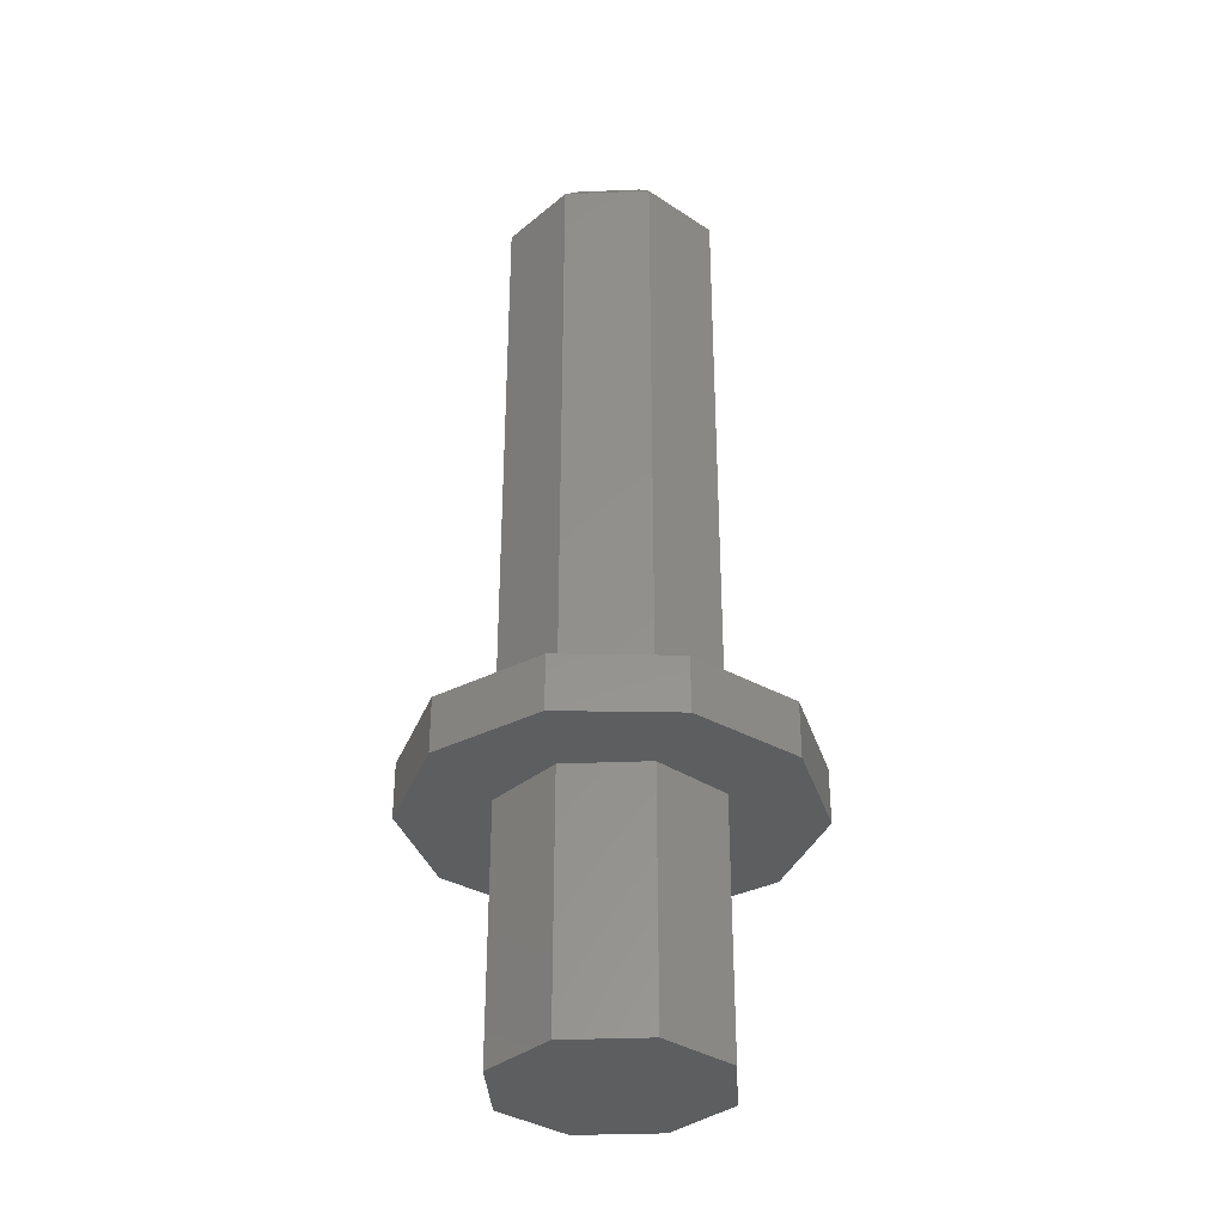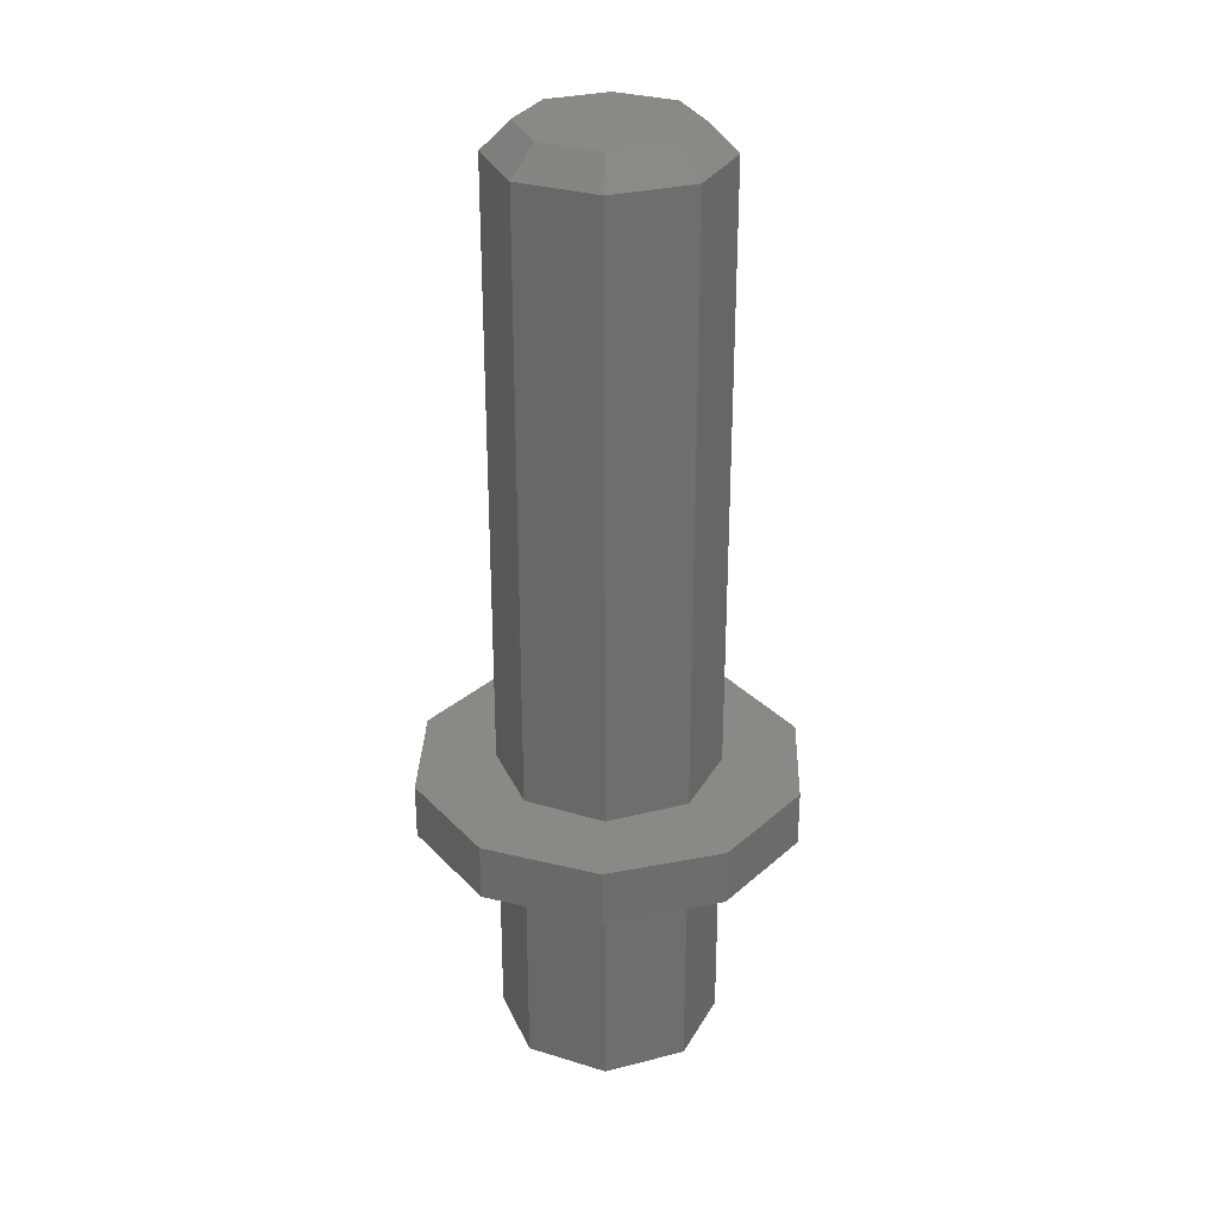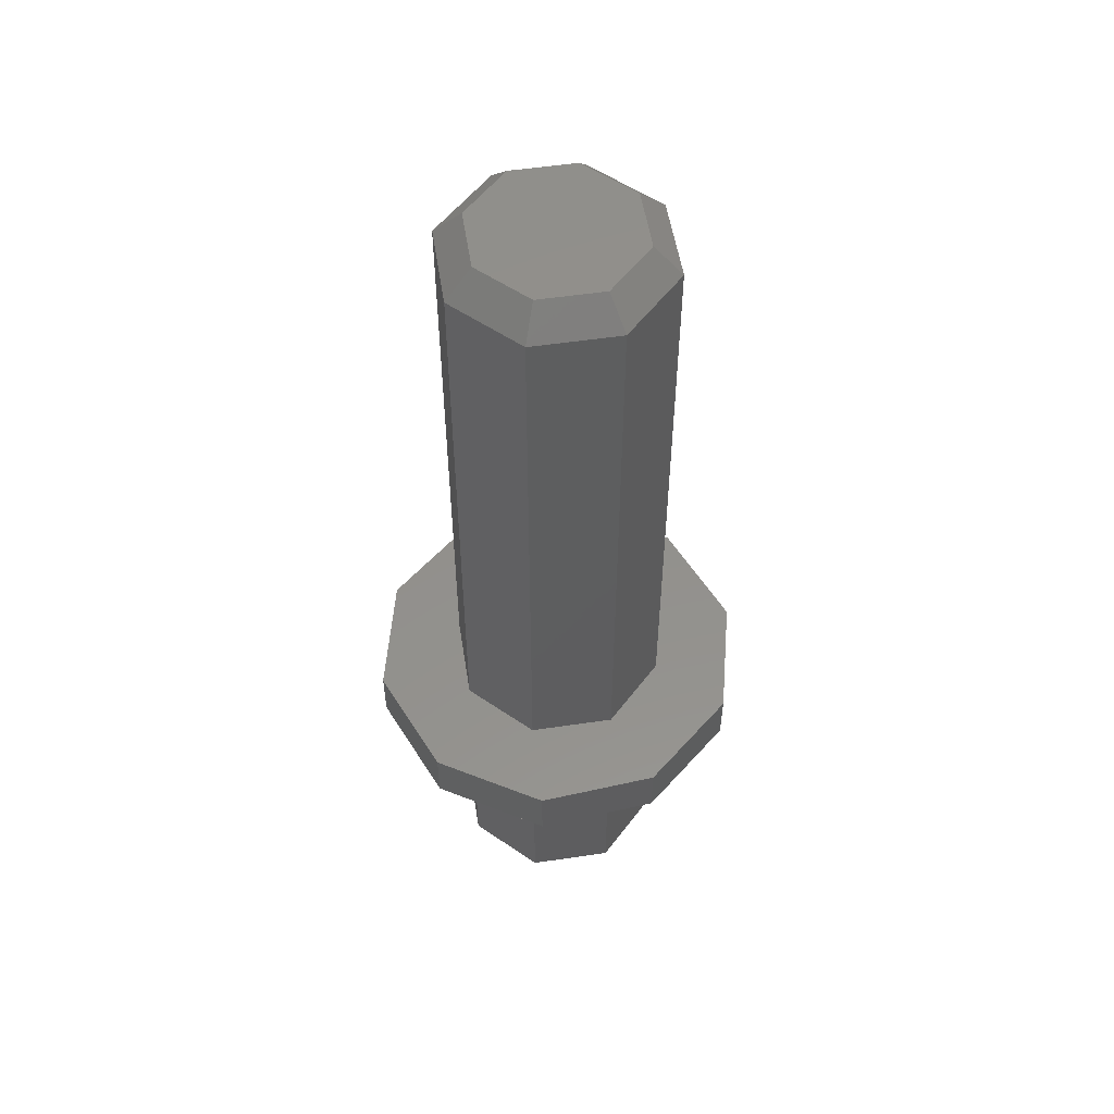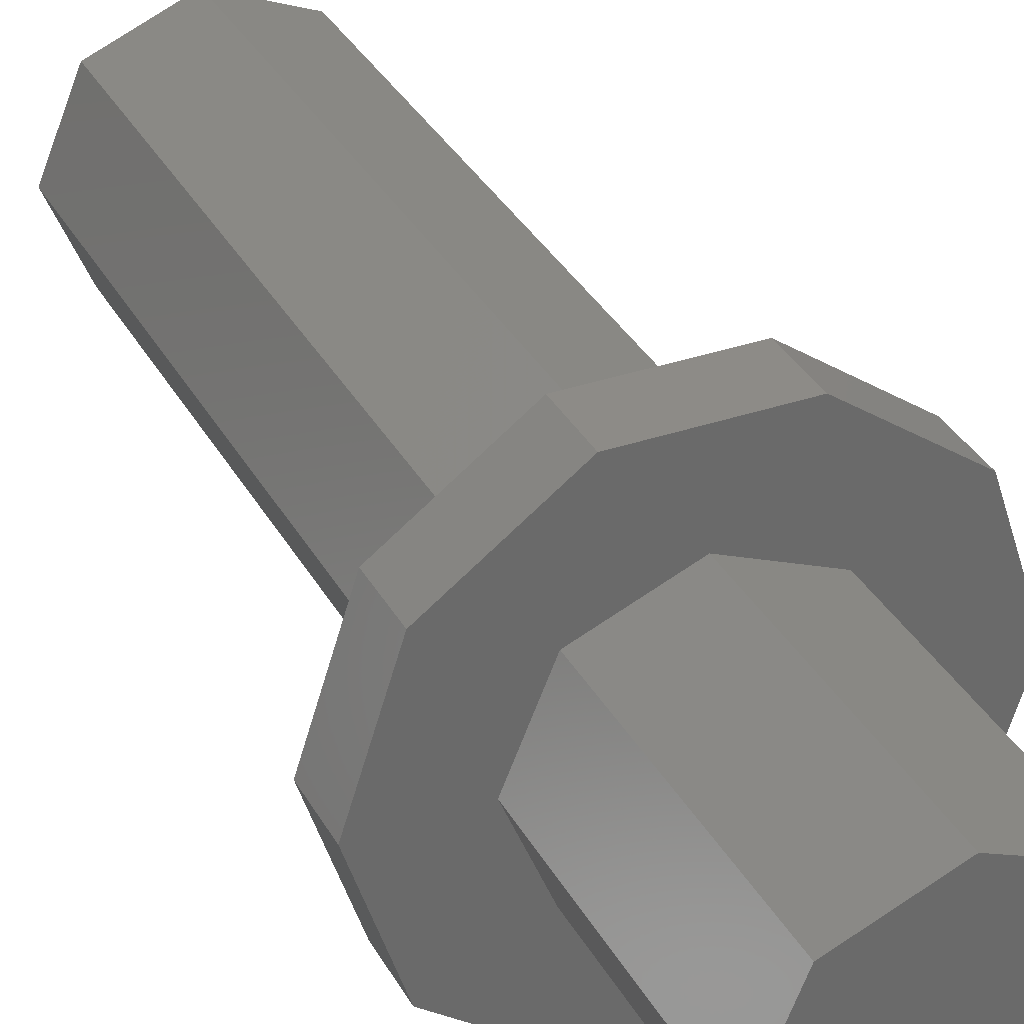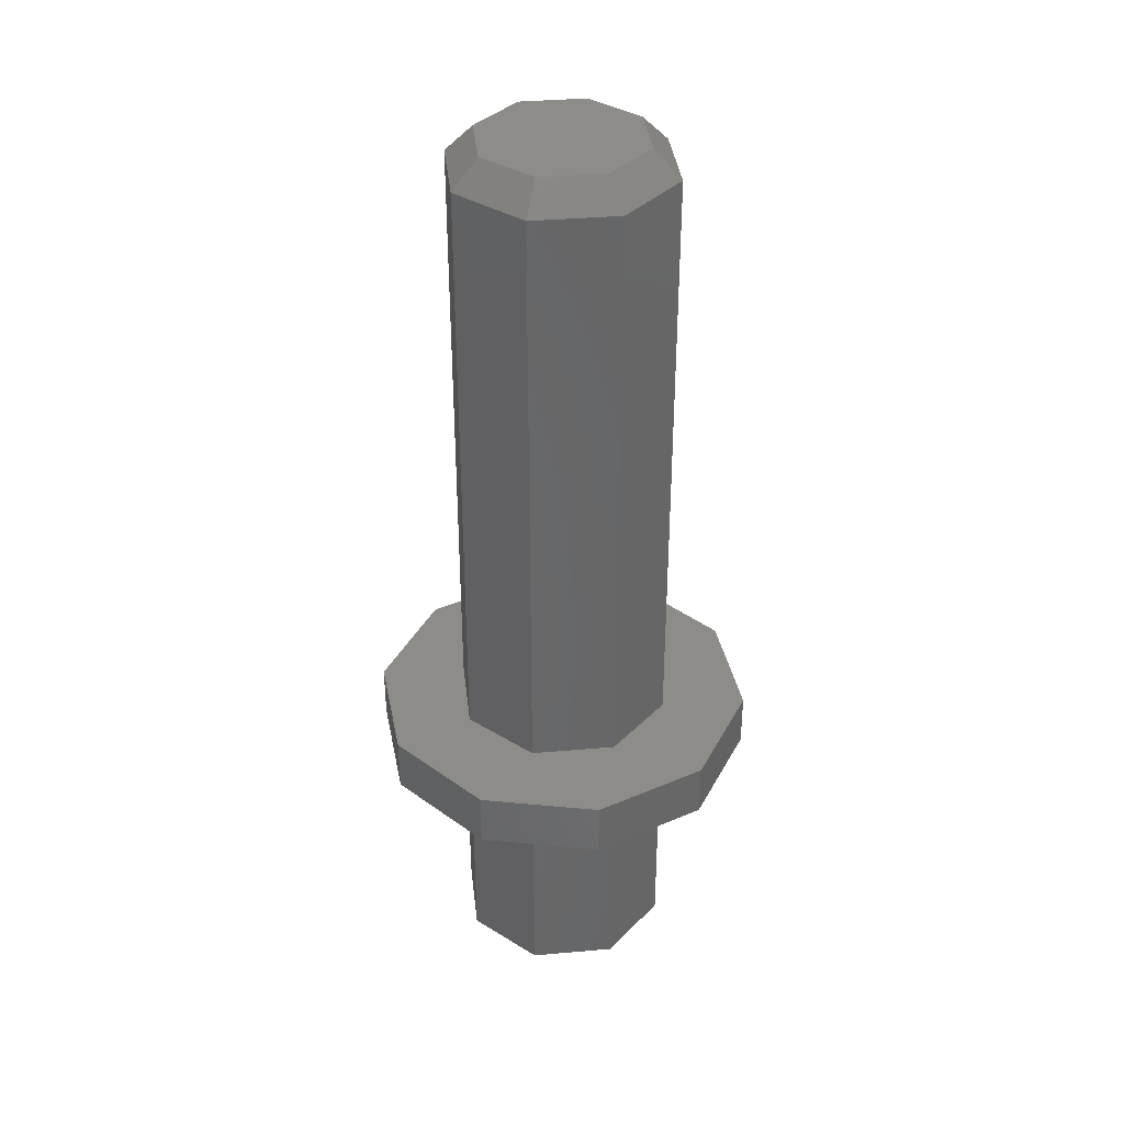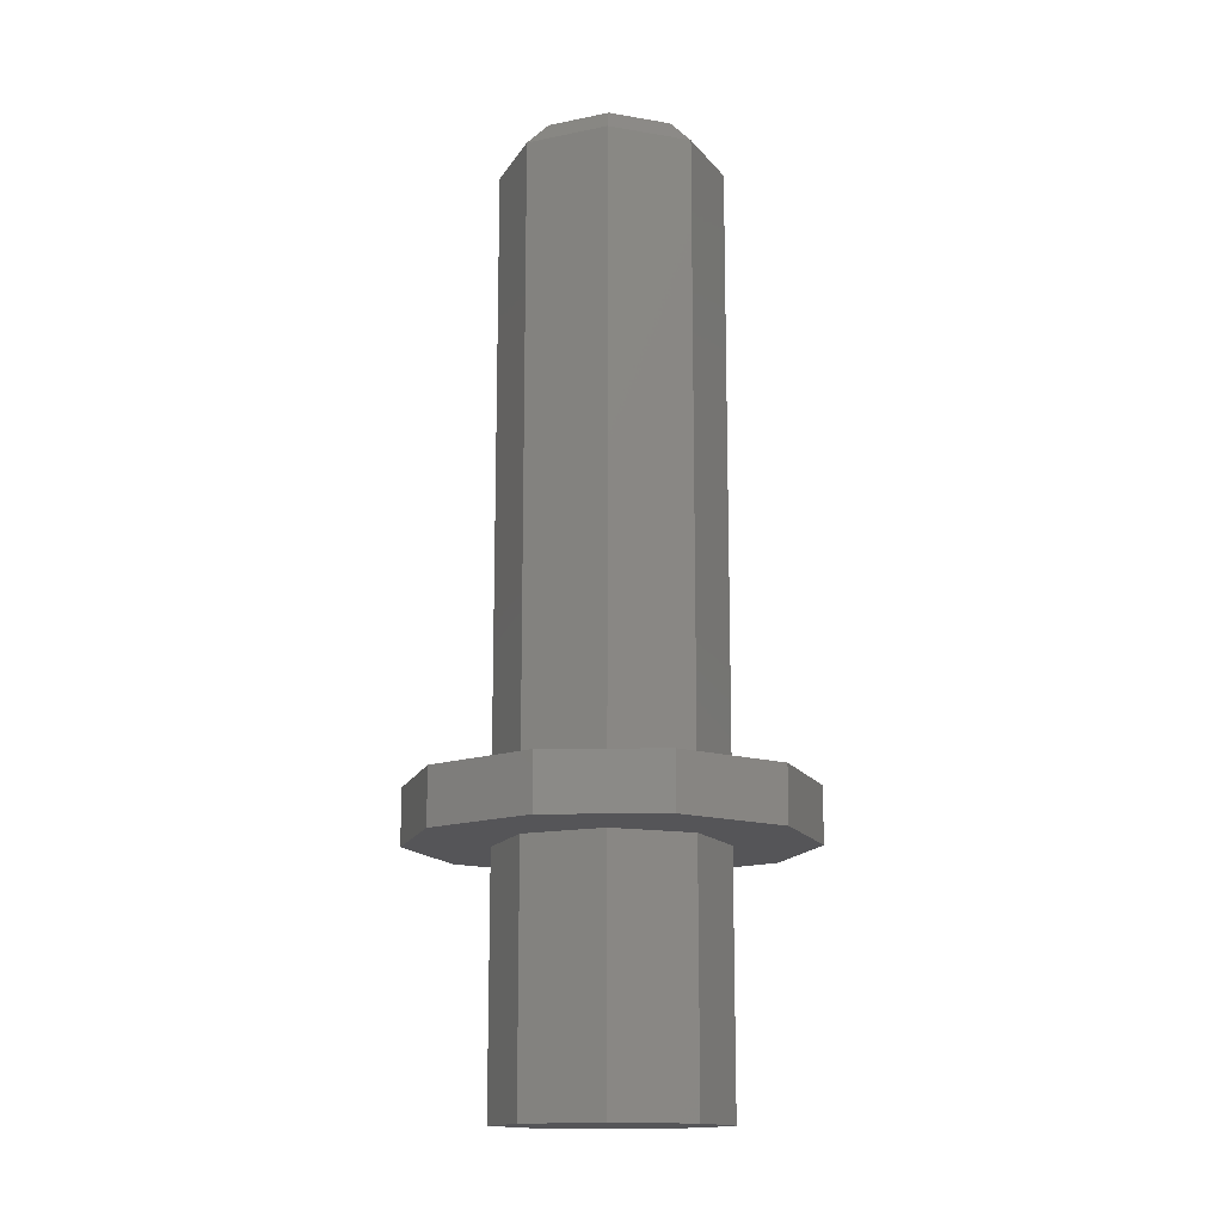
<metadata>
{"format":"stl","ext":"stl","renderer":"f3d","projection":"perspective","resolution":1024,"background":"white","views":[{"elev":-34.0,"azim":70.6,"up":"+Z"},{"elev":29.5,"azim":91.9,"up":"+Z"},{"elev":54.1,"azim":58.6,"up":"+Z"},{"elev":33.8,"azim":155.0,"up":"+Y"},{"elev":37.0,"azim":151.0,"up":"+Z"},{"elev":-14.4,"azim":1.9,"up":"+Z"}]}
</metadata>
<code>
# stl→obj: 60 verts, 116 faces
v 2 0 5.5
v 2 -4.898e-16 16.5
v 1.414 -1.414 5.5
v 1.414 -1.414 16.5
v 5.719e-17 -2 5.5
v -3.674e-16 -2 16.5
v -1.414 -1.414 5.5
v -1.414 -1.414 16.5
v -2 2.449e-16 5.5
v -2 2.449e-16 16.5
v -1.414 1.414 5.5
v -1.414 1.414 16.5
v -3.674e-16 2 5.5
v 1.225e-16 2 16.5
v 1.414 1.414 5.5
v 1.414 1.414 16.5
v -1.061 1.061 17
v 1.061 1.061 17
v -6.186e-09 1.5 17
v 1.5 -1.98e-15 17
v -1.5 -1.237e-08 17
v 1.061 -1.061 17
v -1.061 -1.061 17
v -4.779e-14 -1.5 17
v -2 2.449e-16 0
v -2 2.449e-16 4.5
v -1.414 1.414 0
v -1.414 1.414 4.5
v 1.225e-16 2 0
v -3.674e-16 2 4.5
v 1.414 1.414 0
v 1.414 1.414 4.5
v 2 0 0
v 2 0 4.5
v 1.414 -1.414 0
v 1.414 -1.414 4.5
v -3.674e-16 -2 0
v 5.719e-17 -2 4.5
v -1.414 -1.414 0
v -1.414 -1.414 4.5
v 1.082 3.329 5.5
v -1.082 3.329 5.5
v 2.832 2.057 5.5
v -1.082 -3.329 5.5
v 1.082 -3.329 5.5
v -2.832 -2.057 5.5
v -2.832 2.057 5.5
v -3.5 -4.286e-16 5.5
v 2.832 -2.057 5.5
v 3.5 0 5.5
v -1.082 3.329 4.5
v 1.082 3.329 4.5
v 2.832 2.057 4.5
v 1.082 -3.329 4.5
v -1.082 -3.329 4.5
v -2.832 -2.057 4.5
v -2.832 2.057 4.5
v -3.5 -4.286e-16 4.5
v 2.832 -2.057 4.5
v 3.5 0 4.5
f 1 2 3
f 3 2 4
f 3 4 5
f 5 4 6
f 5 6 7
f 7 6 8
f 7 8 9
f 9 8 10
f 9 10 11
f 11 10 12
f 11 12 13
f 13 12 14
f 13 14 15
f 15 14 16
f 15 16 1
f 1 16 2
f 17 18 19
f 18 17 20
f 20 17 21
f 20 21 22
f 22 21 23
f 22 23 24
f 21 10 23
f 23 10 8
f 23 8 24
f 24 8 6
f 24 6 22
f 22 6 4
f 22 4 20
f 20 4 2
f 20 2 18
f 18 2 16
f 18 16 19
f 19 16 14
f 19 14 17
f 17 14 12
f 17 12 21
f 21 12 10
f 25 26 27
f 27 26 28
f 27 28 29
f 29 28 30
f 29 30 31
f 31 30 32
f 31 32 33
f 33 32 34
f 33 34 35
f 35 34 36
f 35 36 37
f 37 36 38
f 37 38 39
f 39 38 40
f 39 40 25
f 25 40 26
f 41 42 43
f 43 42 13
f 43 13 15
f 44 45 46
f 46 45 5
f 46 5 7
f 13 42 11
f 11 42 47
f 11 47 9
f 9 47 48
f 9 48 7
f 7 48 46
f 5 45 3
f 3 45 49
f 3 49 1
f 1 49 50
f 1 50 15
f 15 50 43
f 51 52 30
f 30 52 53
f 30 53 32
f 54 55 38
f 38 55 56
f 38 56 40
f 51 30 57
f 57 30 28
f 57 28 58
f 58 28 26
f 58 26 56
f 56 26 40
f 54 38 59
f 59 38 36
f 59 36 60
f 60 36 34
f 60 34 53
f 53 34 32
f 50 60 43
f 43 60 53
f 43 53 41
f 41 53 52
f 41 52 42
f 42 52 51
f 42 51 47
f 47 51 57
f 47 57 48
f 48 57 58
f 48 58 46
f 46 58 56
f 46 56 44
f 44 56 55
f 44 55 45
f 45 55 54
f 45 54 49
f 49 54 59
f 49 59 50
f 50 59 60
f 29 31 27
f 27 31 25
f 25 31 33
f 25 33 39
f 39 33 35
f 39 35 37

</code>
